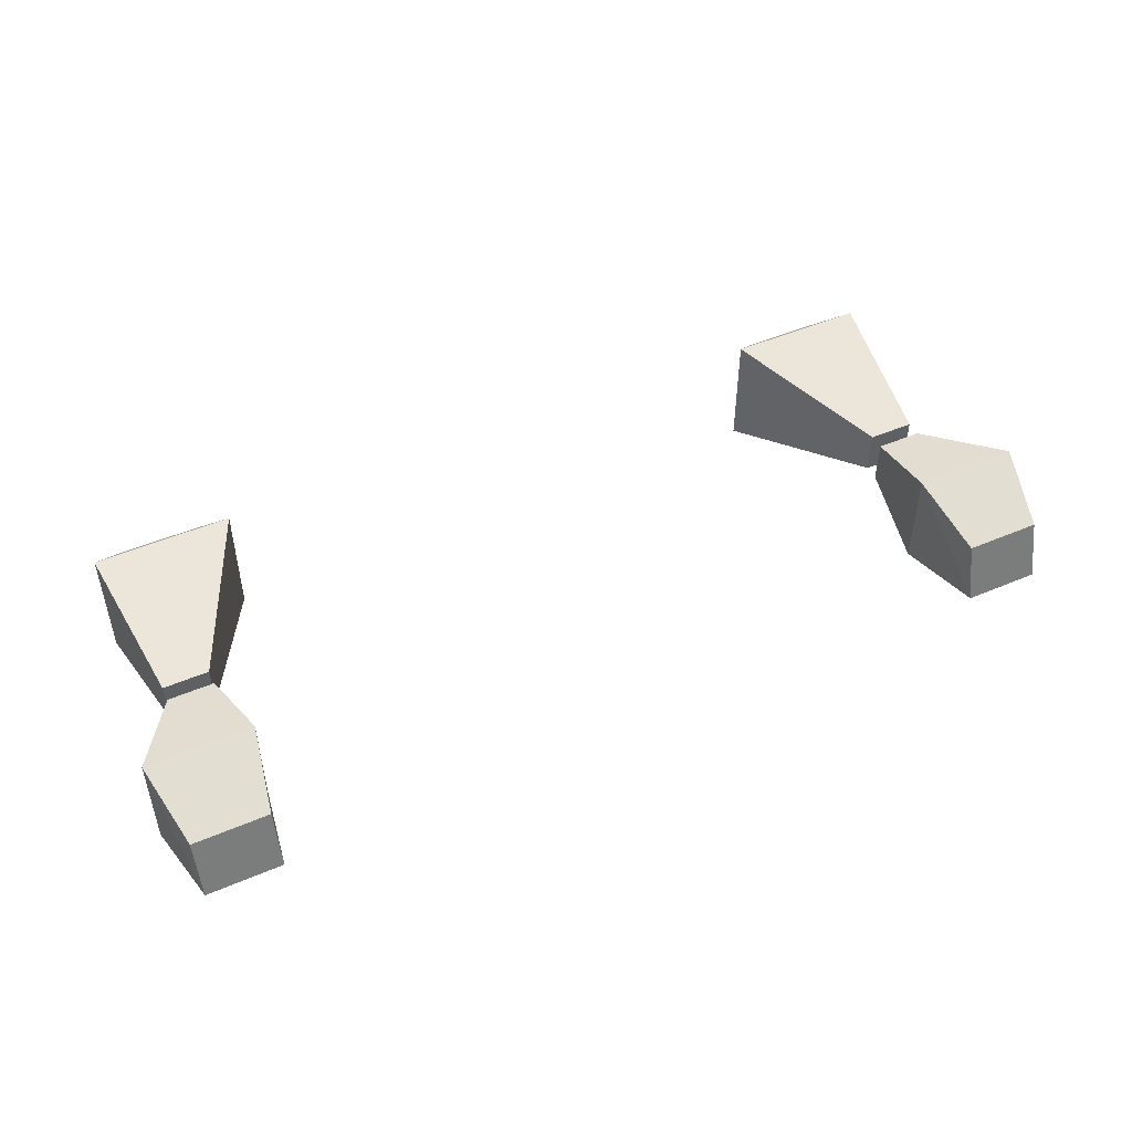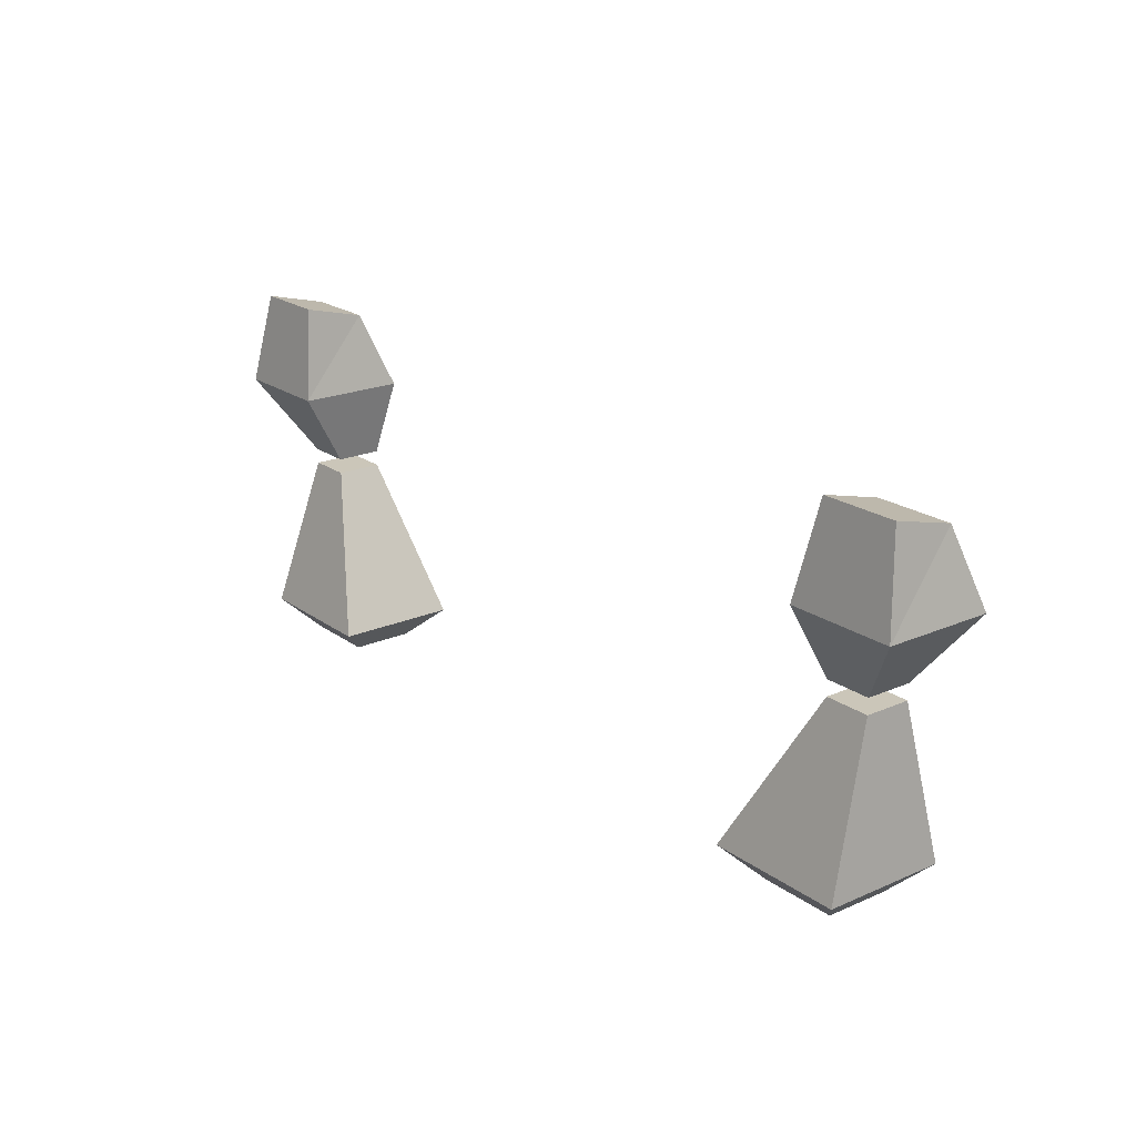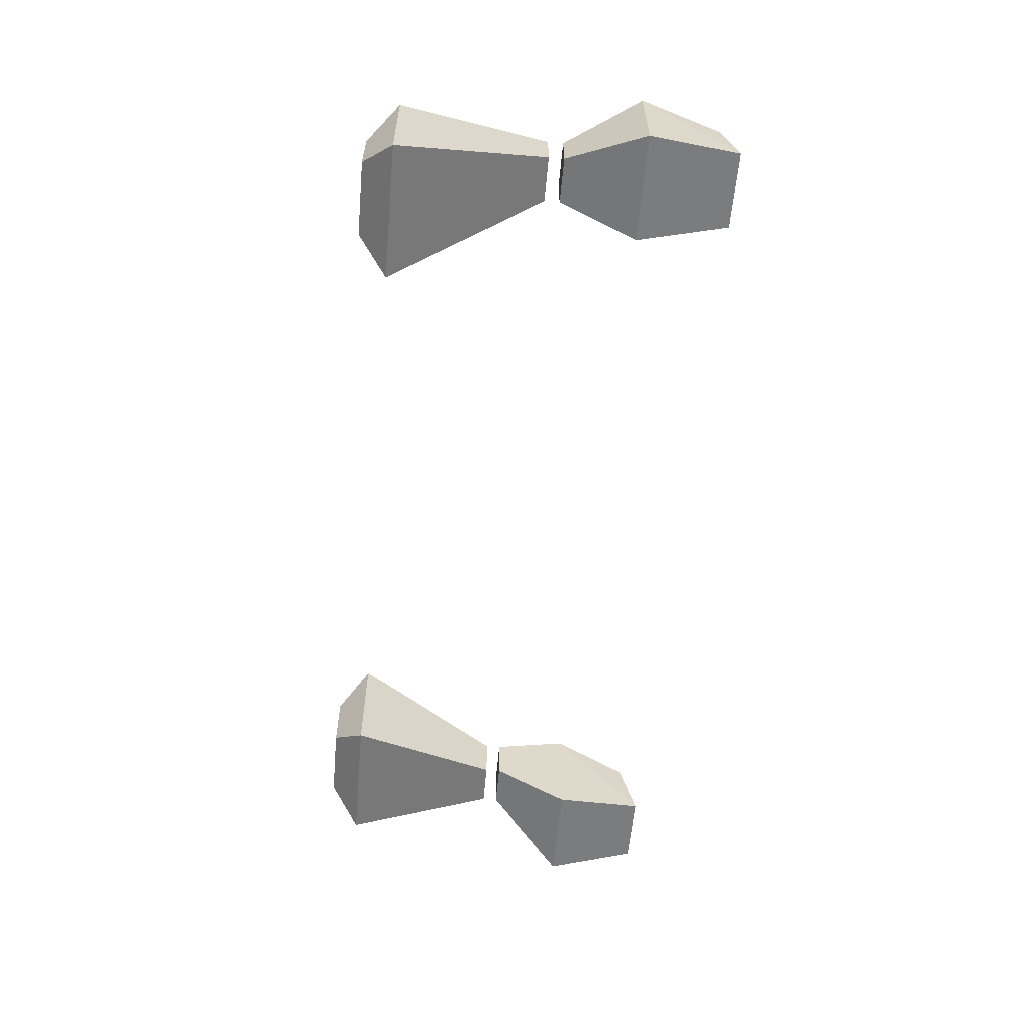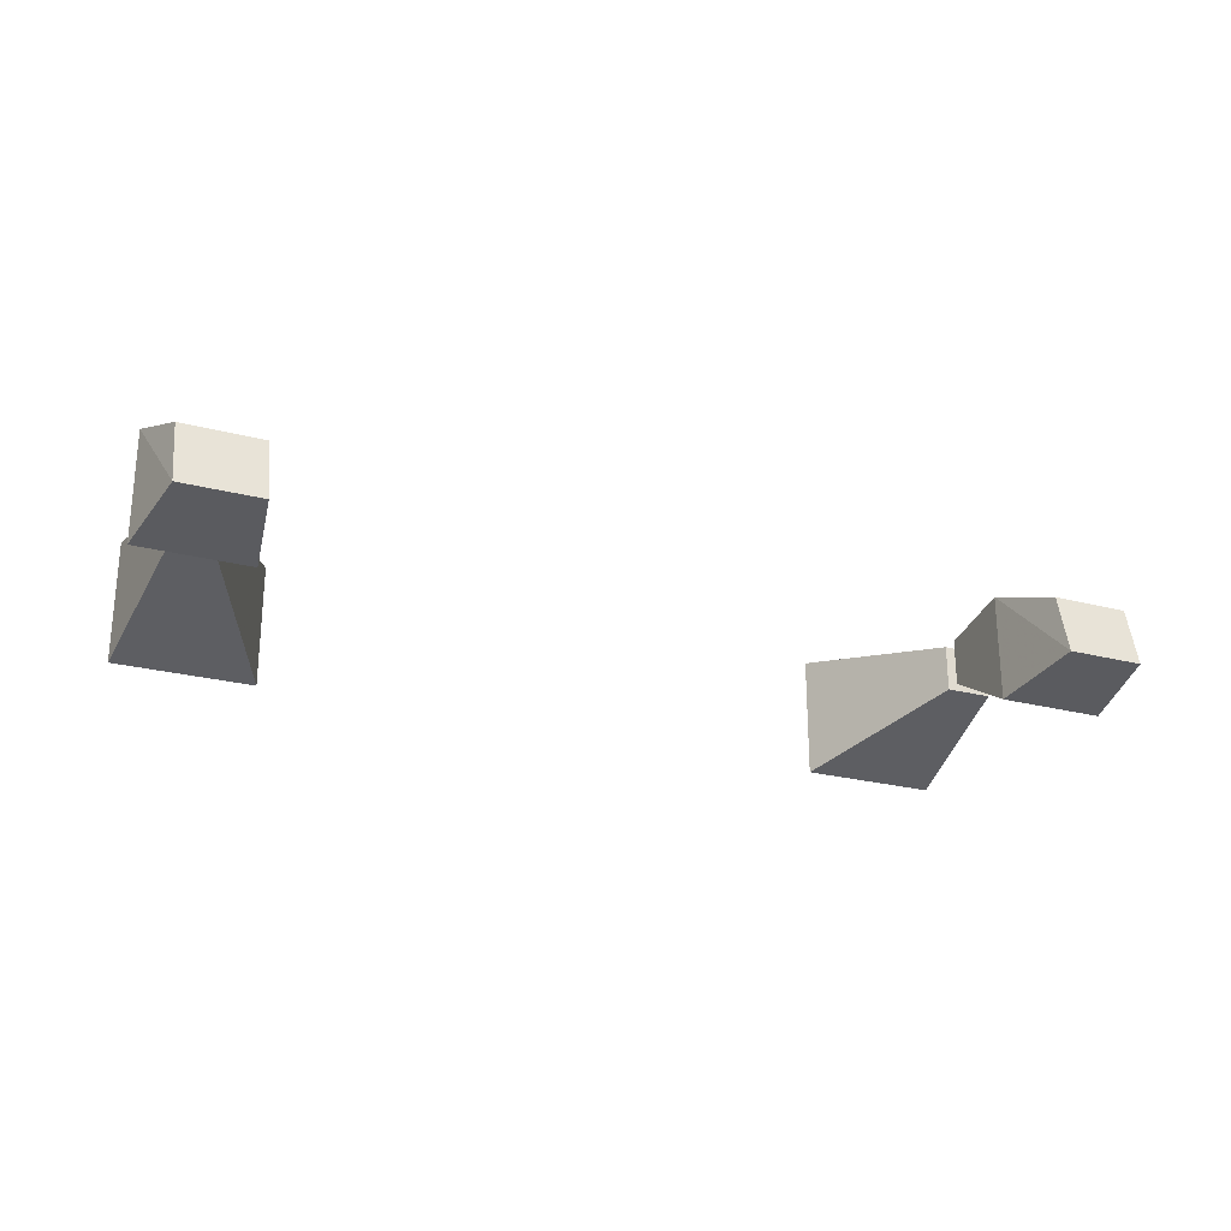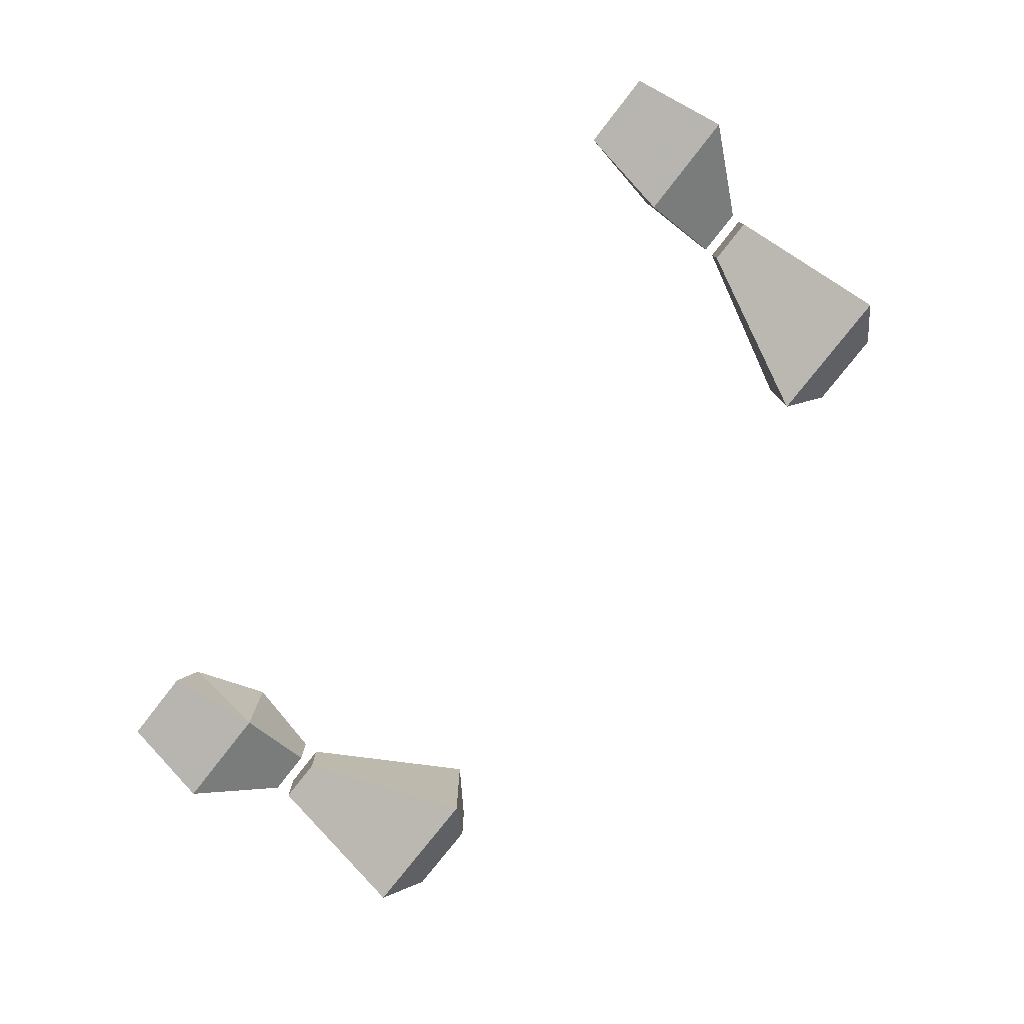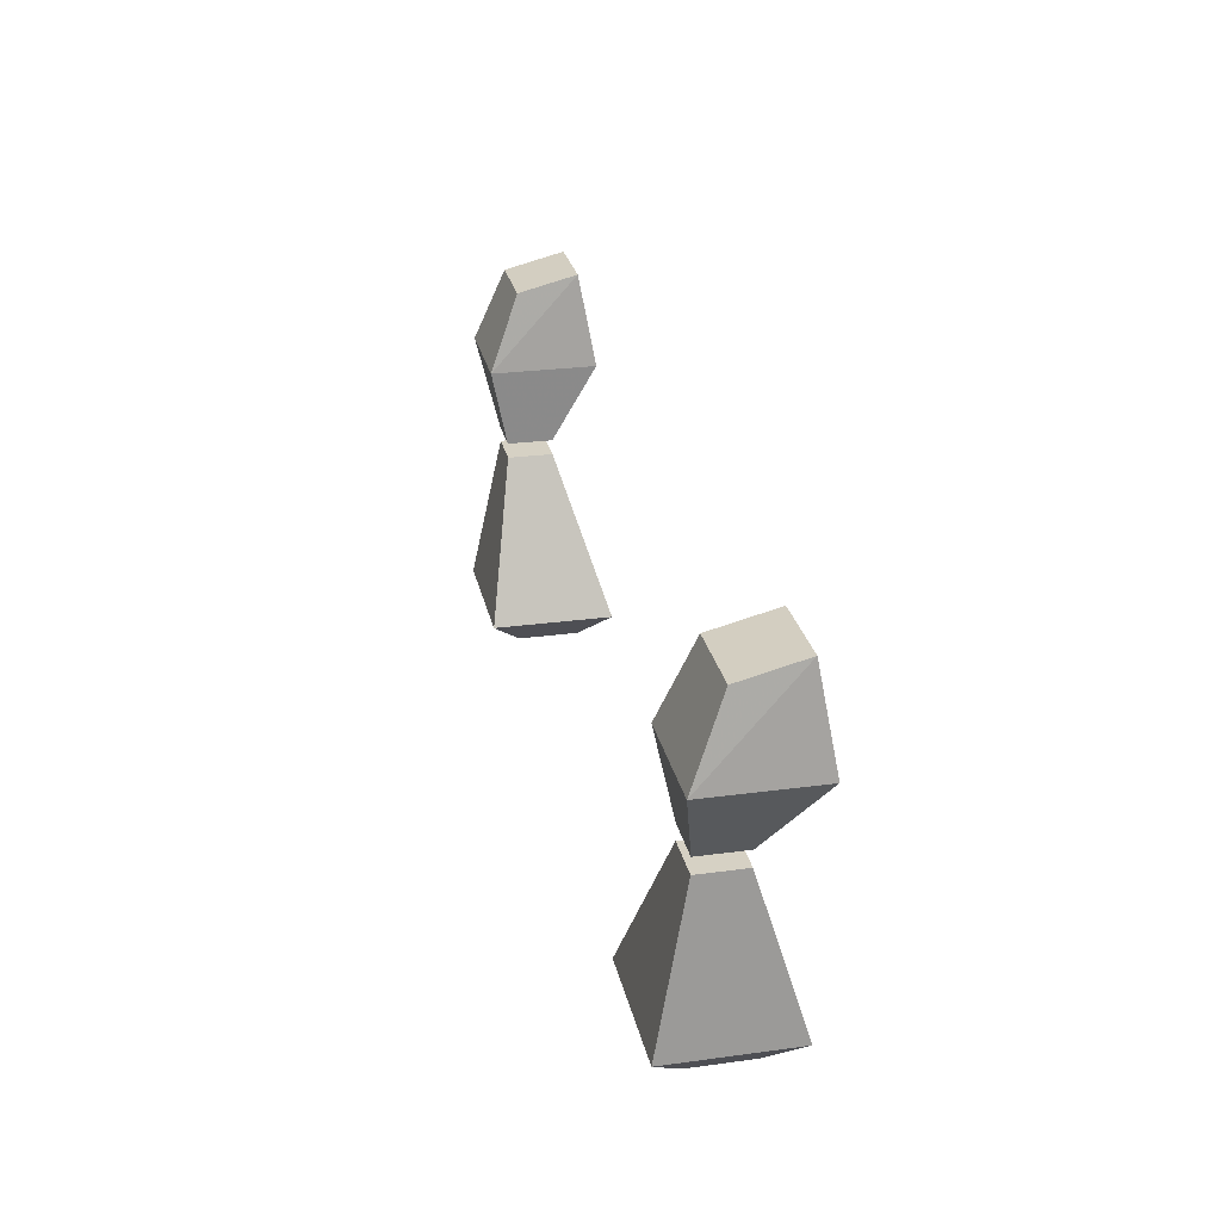
<metadata>
{"format":"obj","ext":"obj","renderer":"f3d","projection":"perspective","resolution":1024,"background":"white","views":[{"elev":48.1,"azim":154.4,"up":"+Z"},{"elev":20.9,"azim":-128.1,"up":"+Y"},{"elev":-59.0,"azim":85.0,"up":"+Z"},{"elev":-24.9,"azim":156.9,"up":"+Z"},{"elev":-77.4,"azim":-127.9,"up":"+Z"},{"elev":26.7,"azim":78.1,"up":"+Y"}]}
</metadata>
<code>
o item/gloves/female
v -24 -97 4
v -24 -92 5
v -31 -92 5
v -27 -97 4
v -24 -97 1
v -24 -92 -2
v -25 -86 -1
v -25 -87 3
v -30 -87 3
v -31 -92 -2
v -27 -97 1
v -30 -86 -1
v -24 -98 1
v -24 -98 4
v -19 -108 6
v -19 -108 -2
v -27 -98 1
v -27 -98 4
v -28 -108 6
v -26 -110 4
v -21 -110 4
v -21 -110 0
v -28 -108 -2
v -26 -110 0
v 19 -108 -2
v 19 -108 6
v 24 -98 4
v 24 -98 1
v 28 -108 -2
v 26 -110 0
v 21 -110 0
v 21 -110 4
v 28 -108 6
v 27 -98 4
v 27 -98 1
v 26 -110 4
v 27 -97 4
v 30 -92 5
v 23 -92 5
v 24 -97 4
v 27 -97 1
v 30 -92 -2
v 29 -86 -1
v 29 -87 3
v 24 -87 3
v 23 -92 -2
v 24 -97 1
v 24 -86 -1
f 1 2 3
f 1 3 4
f 1 4 5
f 1 5 6
f 1 6 2
f 2 6 7
f 2 7 8
f 2 8 9
f 2 9 3
f 3 9 10
f 3 10 11
f 3 11 4
f 4 11 5
f 5 11 6
f 6 11 10
f 6 10 7
f 7 10 12
f 7 12 8
f 8 12 9
f 9 12 10
f 13 14 15
f 13 15 16
f 13 16 17
f 13 17 14
f 14 17 18
f 14 18 19
f 14 19 15
f 15 19 20
f 15 20 21
f 15 21 16
f 16 21 22
f 16 22 23
f 16 23 17
f 17 23 18
f 18 23 19
f 19 23 24
f 19 24 20
f 22 24 23
f 25 26 27
f 25 27 28
f 25 28 29
f 25 29 30
f 25 30 31
f 25 31 26
f 26 31 32
f 26 32 33
f 26 33 34
f 26 34 27
f 27 34 28
f 28 34 35
f 28 35 29
f 29 35 33
f 29 33 36
f 29 36 30
f 35 34 33
f 32 36 33
f 37 38 39
f 37 39 40
f 37 40 41
f 37 41 42
f 37 42 38
f 38 42 43
f 38 43 44
f 38 44 45
f 38 45 39
f 39 45 46
f 39 46 47
f 39 47 40
f 40 47 41
f 41 47 42
f 42 47 46
f 42 46 43
f 43 46 48
f 43 48 44
f 44 48 45
f 45 48 46

</code>
